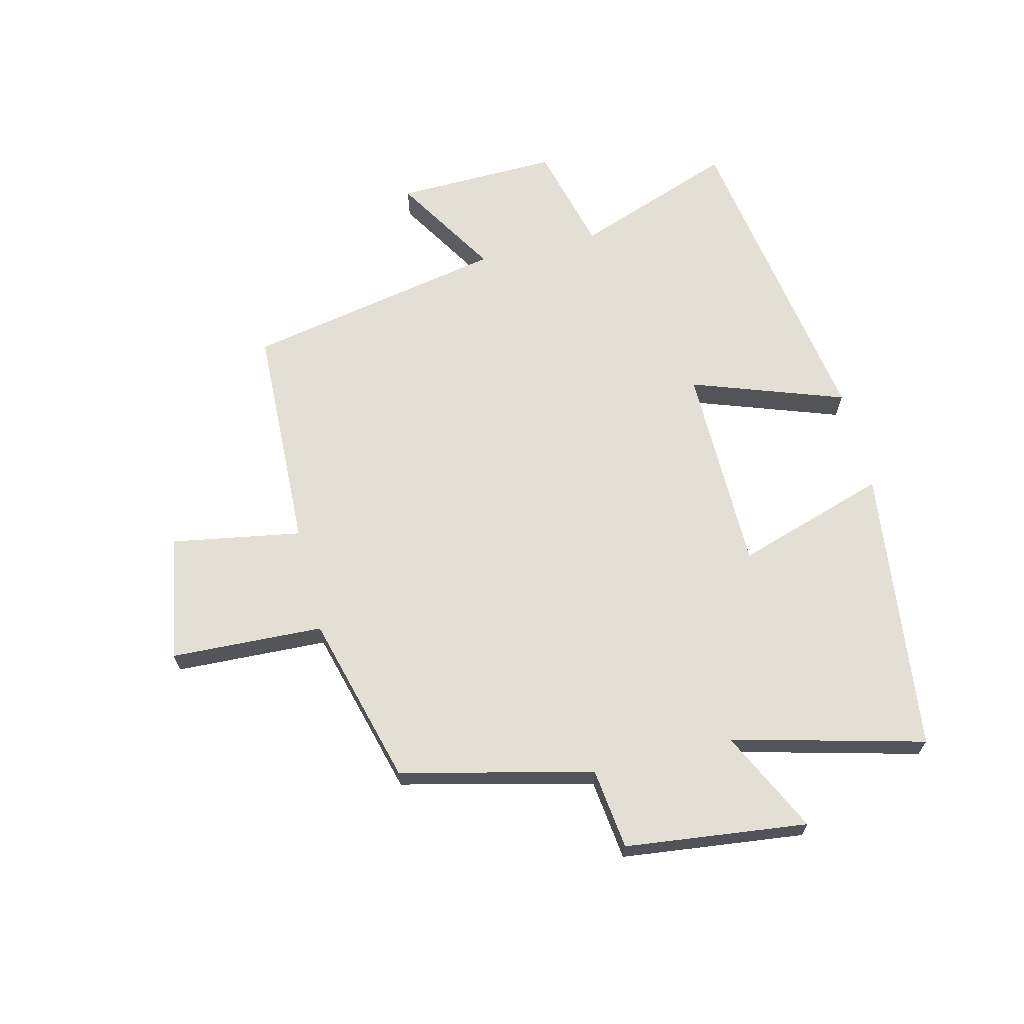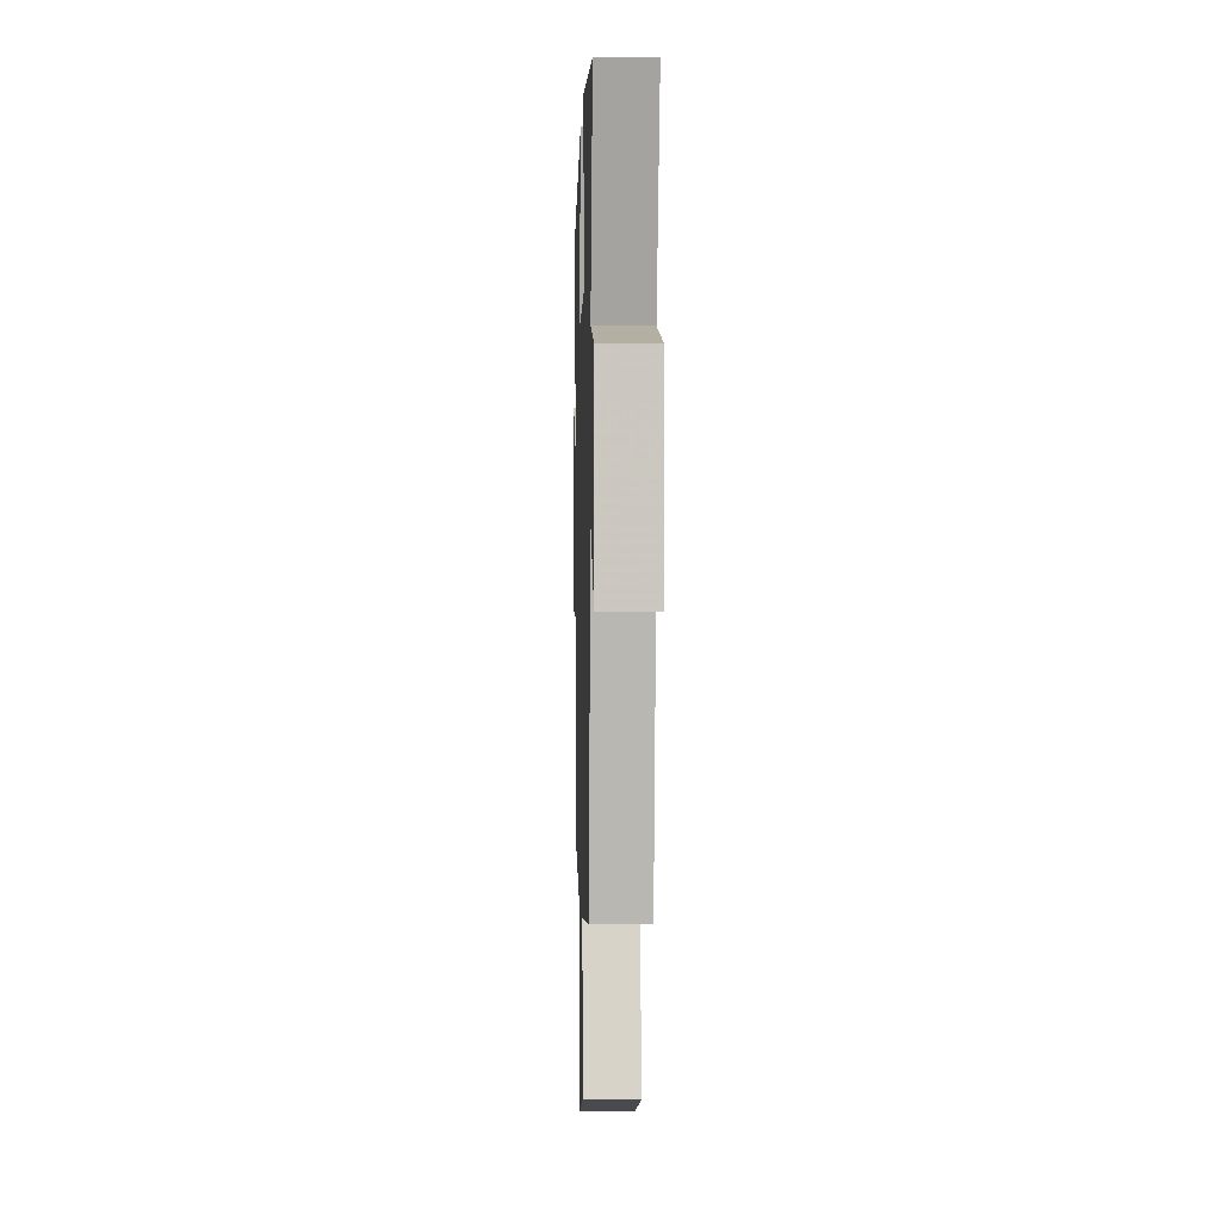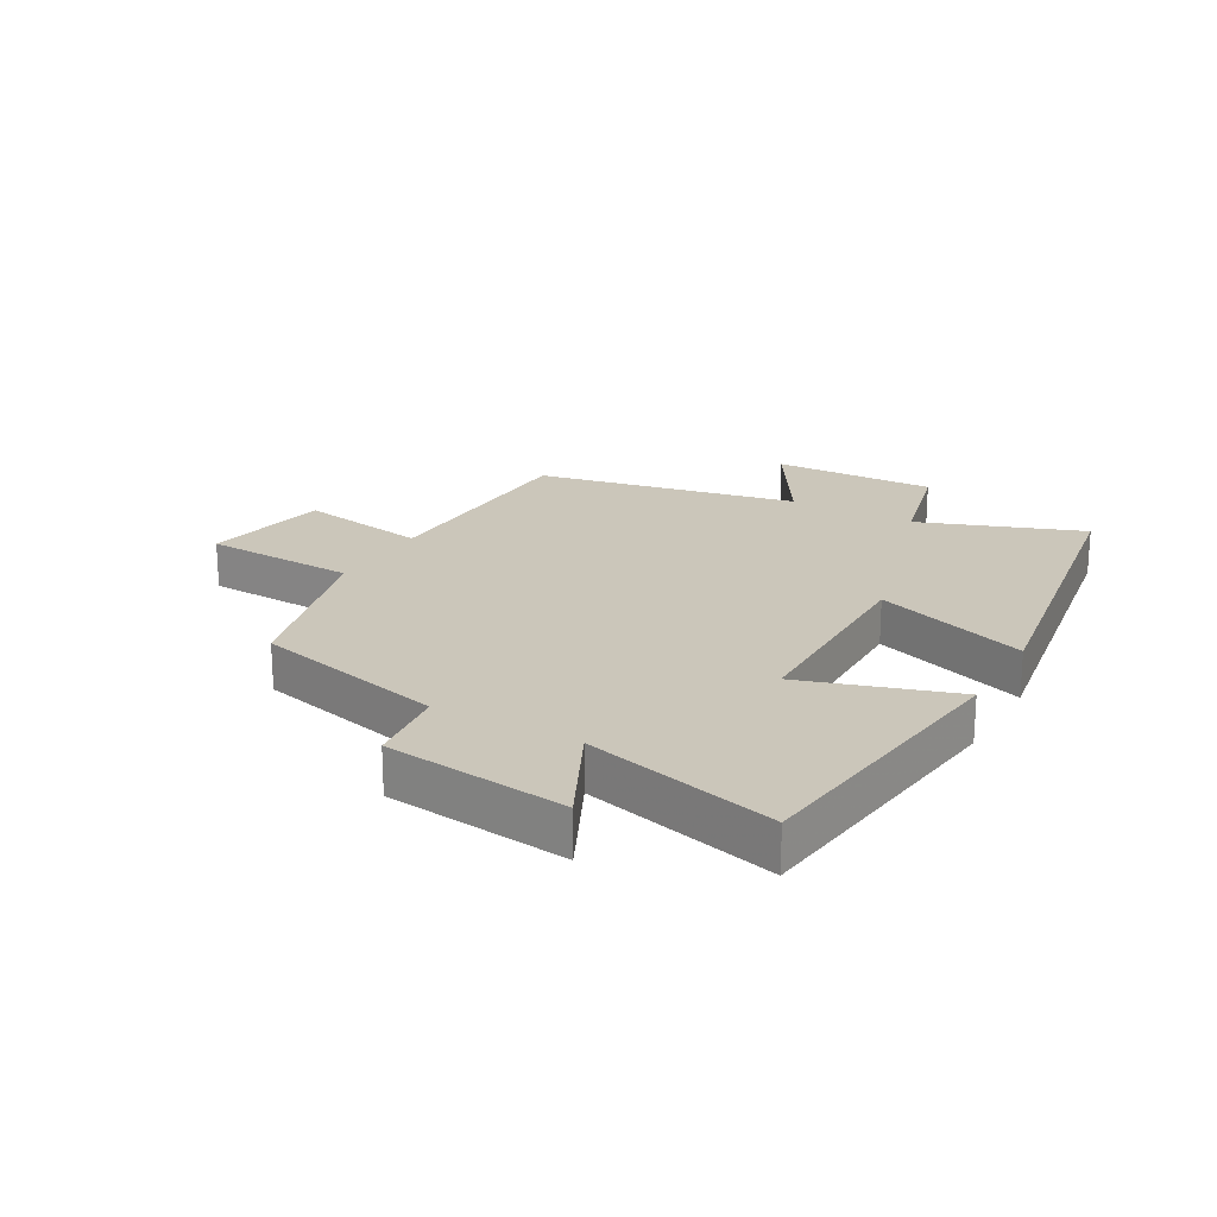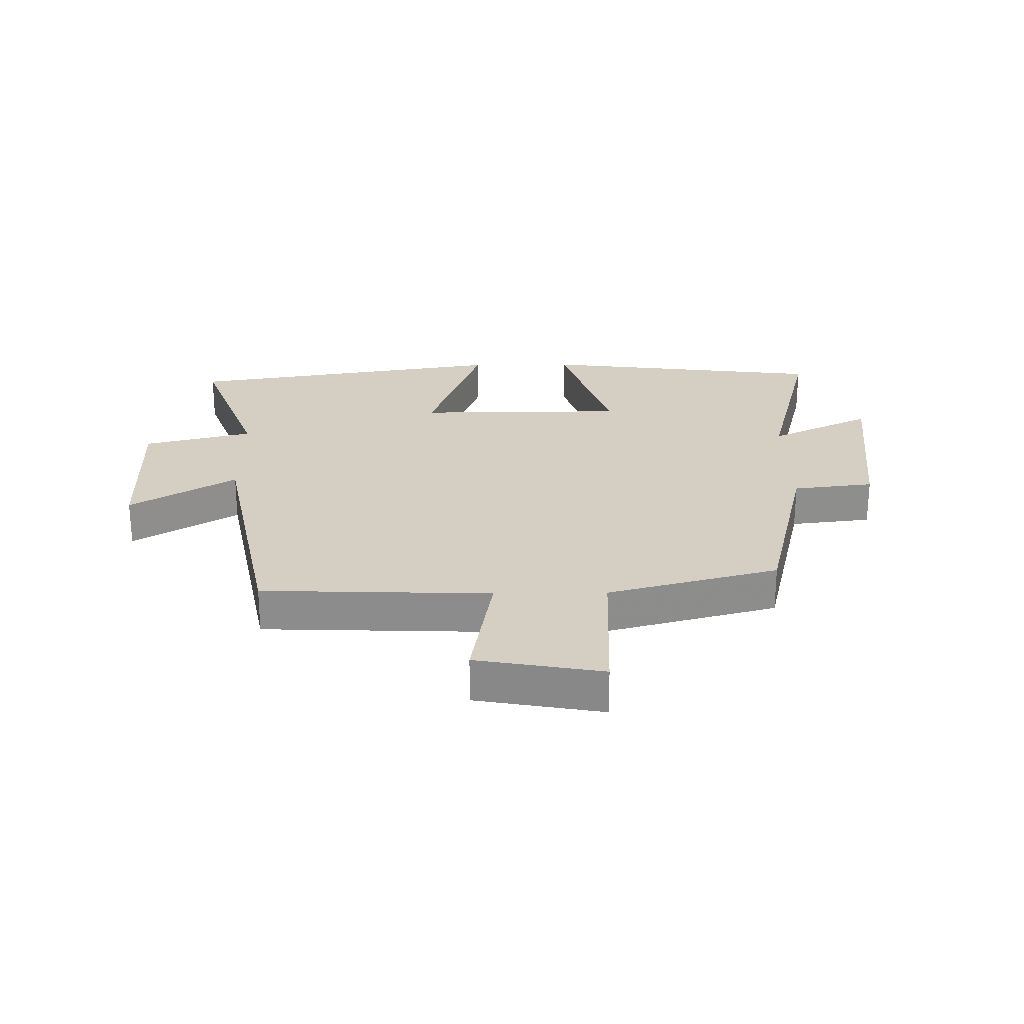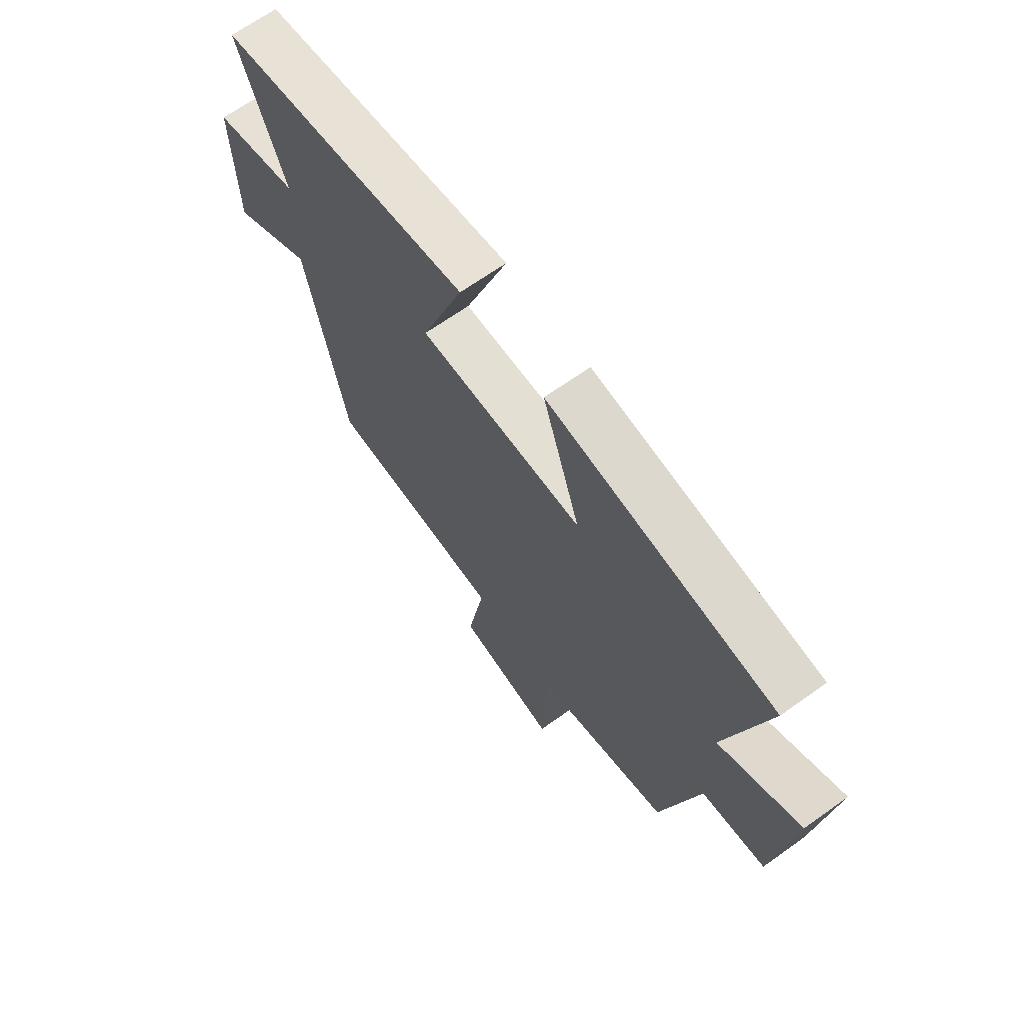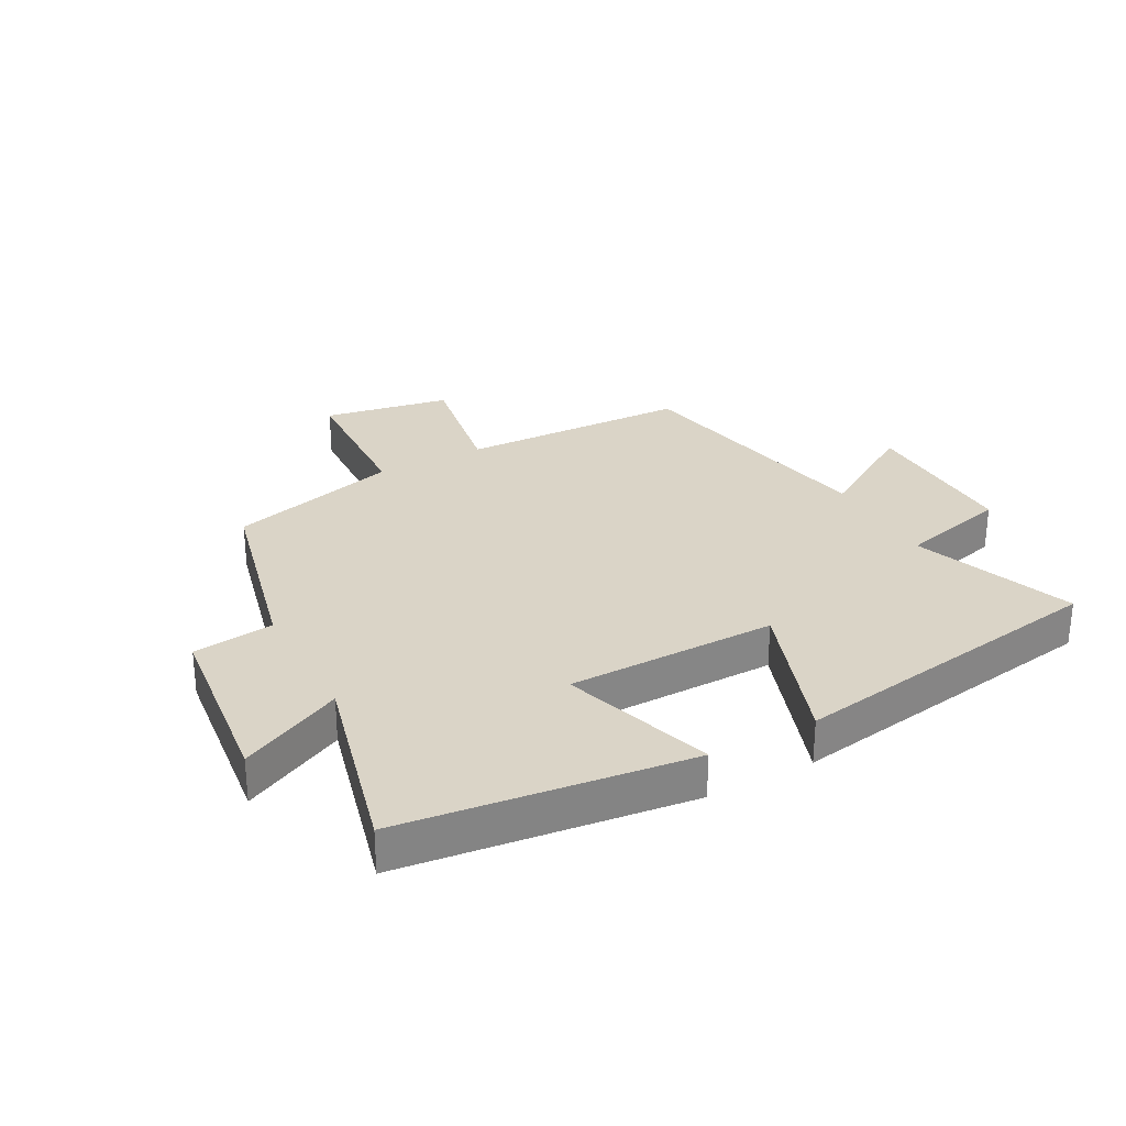
<metadata>
{"format":"obj","ext":"obj","renderer":"f3d","projection":"perspective","resolution":1024,"background":"white","views":[{"elev":66.3,"azim":-103.9,"up":"+Y"},{"elev":-3.0,"azim":88.4,"up":"+Z"},{"elev":21.1,"azim":-60.5,"up":"+Y"},{"elev":25.5,"azim":179.2,"up":"+Y"},{"elev":67.1,"azim":-125.6,"up":"+Z"},{"elev":28.9,"azim":-28.6,"up":"+Y"}]}
</metadata>
<code>
v 0.597 0.07 0.416
v 0.5 0.07 0.151
v 0.679 0.07 0.106
v 0.673 0.07 -0.162
v 0.5 0.07 -0.057
v 0.416 0.07 -0.486
v 0.04 0.07 -0.5
v 0.077 0.07 -0.713
v -0.131 0.07 -0.751
v -0.142 0.07 -0.5
v -0.423 0.07 -0.425
v -0.5 0.07 -0.109
v -0.633 0.07 -0.093
v -0.669 0.07 0.207
v -0.5 0.07 0.125
v -0.582 0.07 0.441
v -0.11 0.07 0.5
v -0.189 0.07 0.251
v 0.155 0.07 0.249
v 0.066 0.07 0.5
v 0.597 0 0.416
v 0.5 0 0.151
v 0.679 0 0.106
v 0.673 0 -0.162
v 0.5 0 -0.057
v 0.416 0 -0.486
v 0.04 0 -0.5
v 0.077 0 -0.713
v -0.131 0 -0.751
v -0.142 0 -0.5
v -0.423 0 -0.425
v -0.5 0 -0.109
v -0.633 0 -0.093
v -0.669 0 0.207
v -0.5 0 0.125
v -0.582 0 0.441
v -0.11 0 0.5
v -0.189 0 0.251
v 0.155 0 0.249
v 0.066 0 0.5
f 19 20 1 2
f 18 19 2
f 15 16 17 18
f 15 18 2 3
f 12 13 14 15
f 10 11 12 15
f 10 15 3
f 7 8 9 10
f 5 6 7 10
f 5 10 3
f 3 4 5
f 22 21 40 39
f 22 39 38
f 38 37 36 35
f 23 22 38 35
f 35 34 33 32
f 35 32 31 30
f 23 35 30
f 30 29 28 27
f 30 27 26 25
f 23 30 25
f 25 24 23
f 1 21 22 2
f 2 22 23 3
f 3 23 24 4
f 4 24 25 5
f 5 25 26 6
f 6 26 27 7
f 7 27 28 8
f 8 28 29 9
f 9 29 30 10
f 10 30 31 11
f 11 31 32 12
f 12 32 33 13
f 13 33 34 14
f 14 34 35 15
f 15 35 36 16
f 16 36 37 17
f 17 37 38 18
f 18 38 39 19
f 19 39 40 20
f 20 40 21 1

</code>
